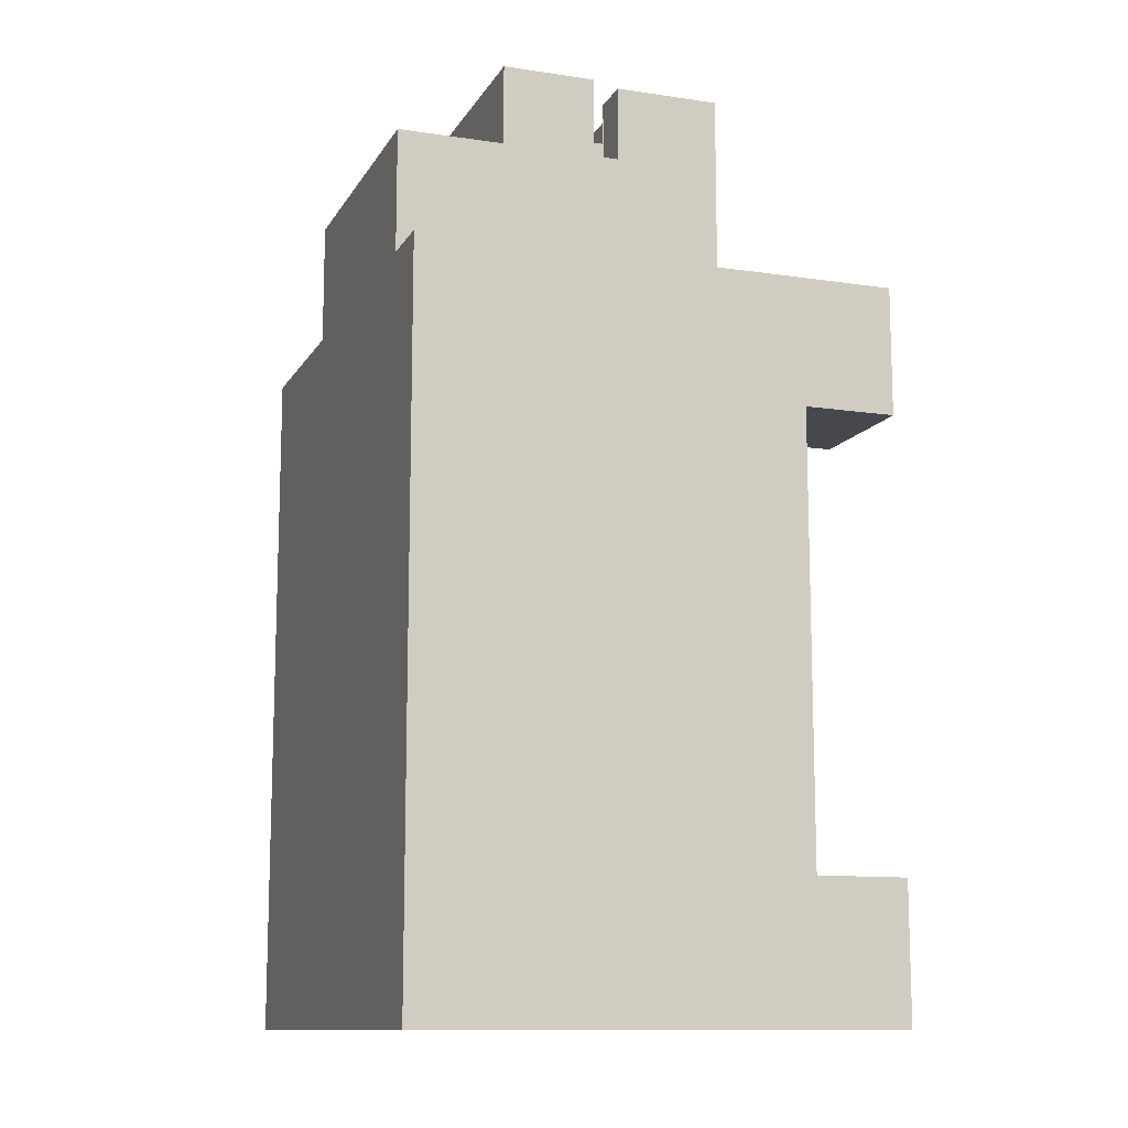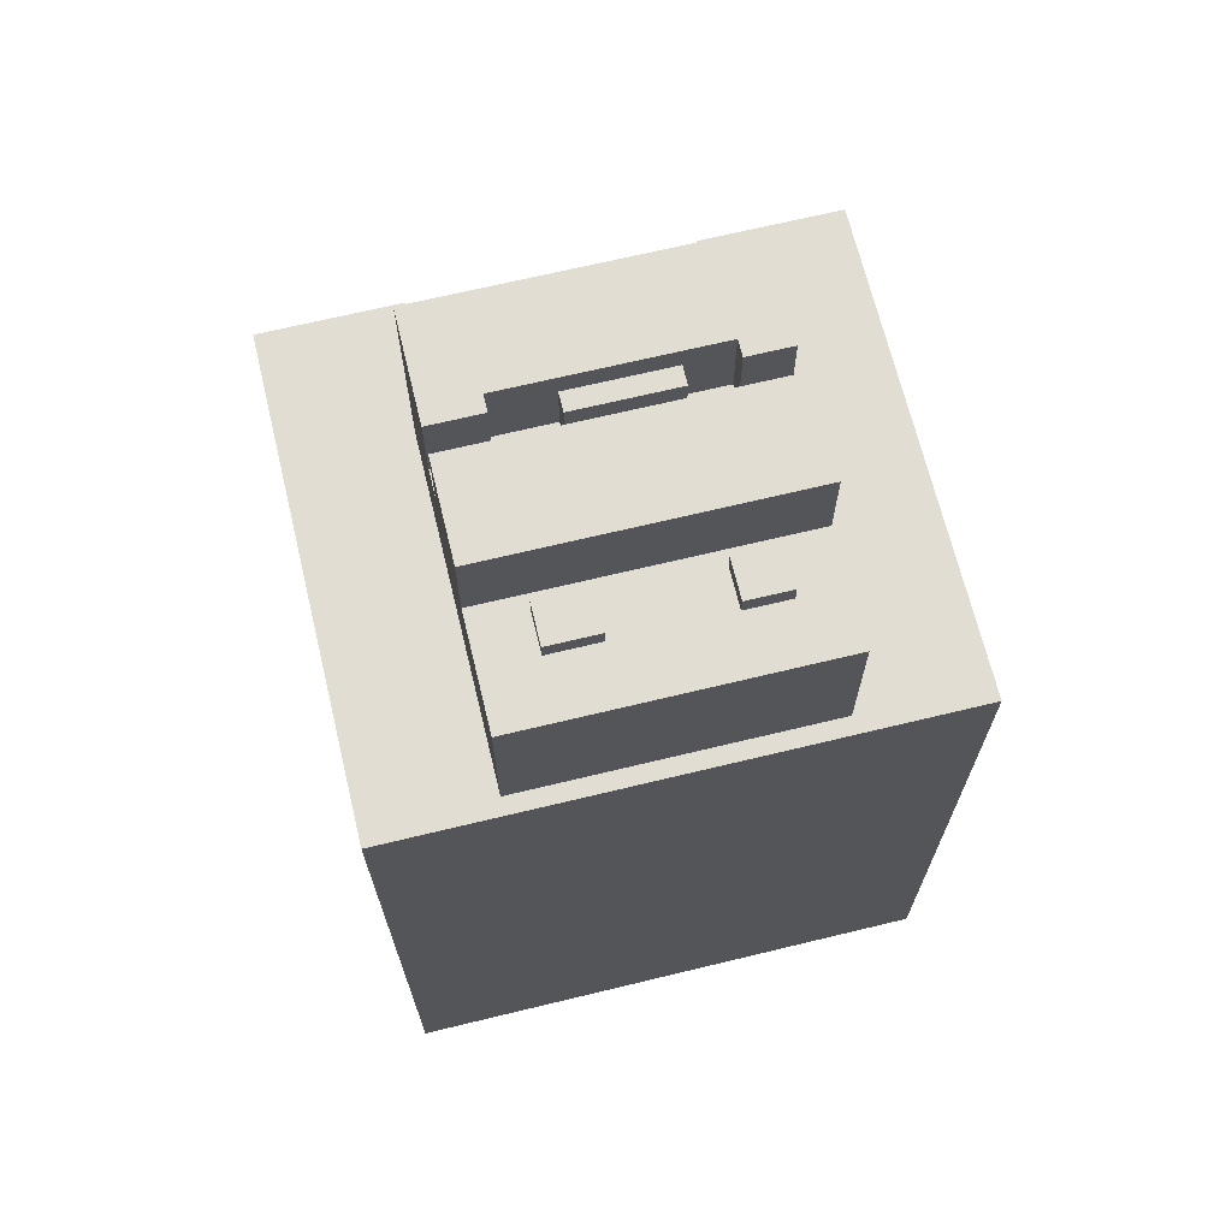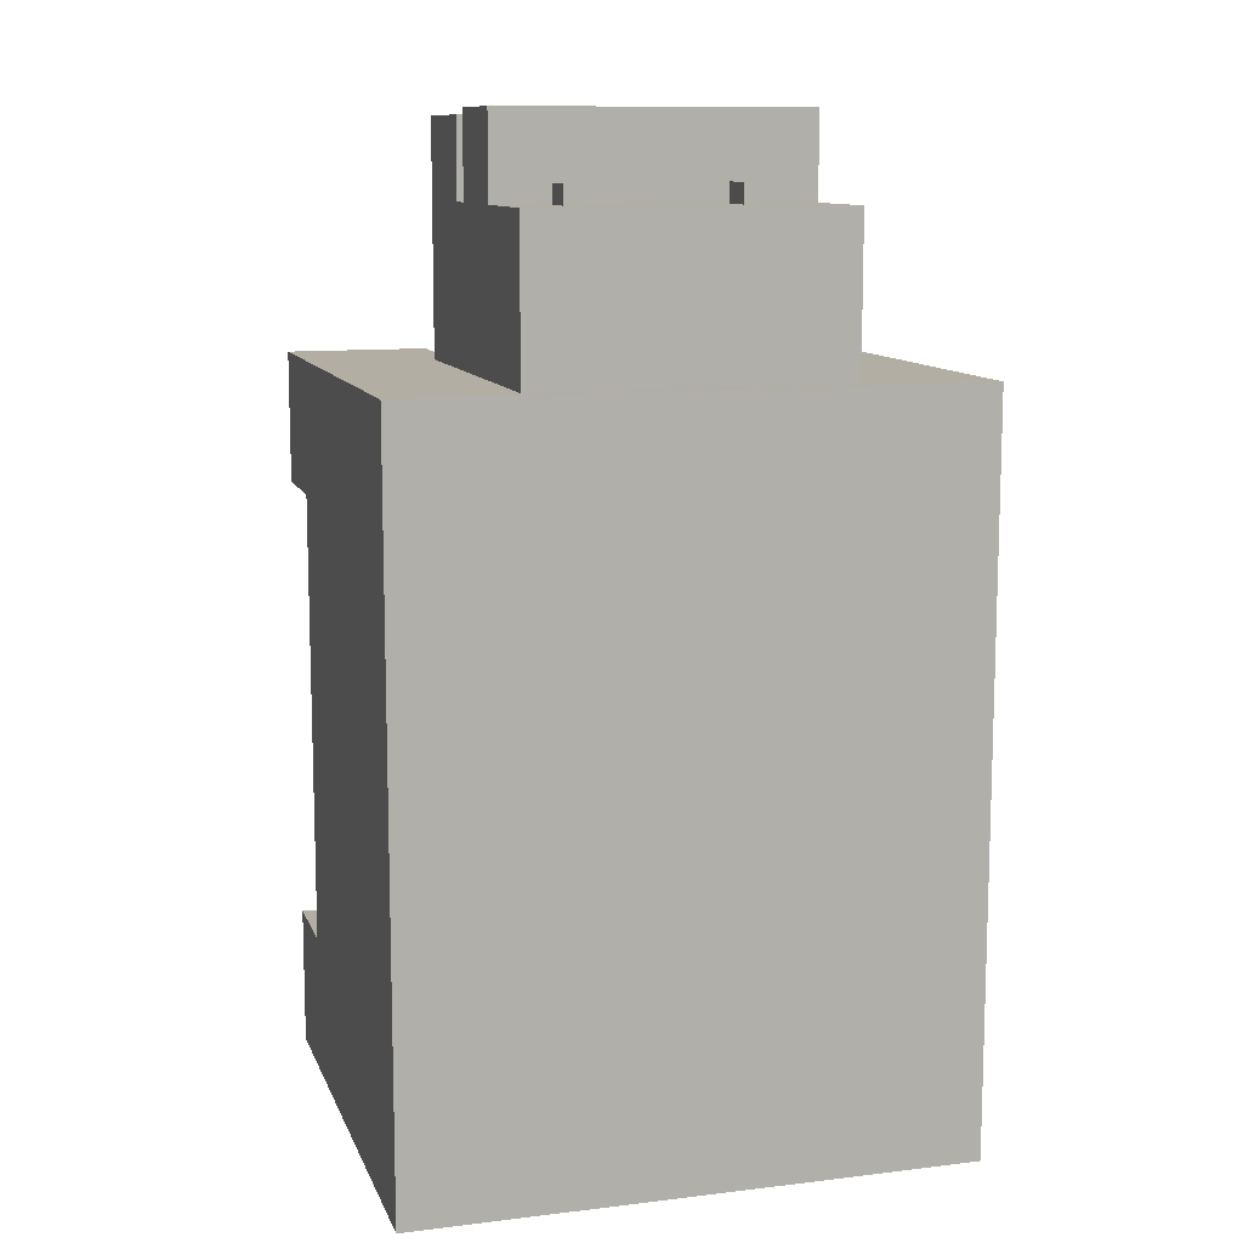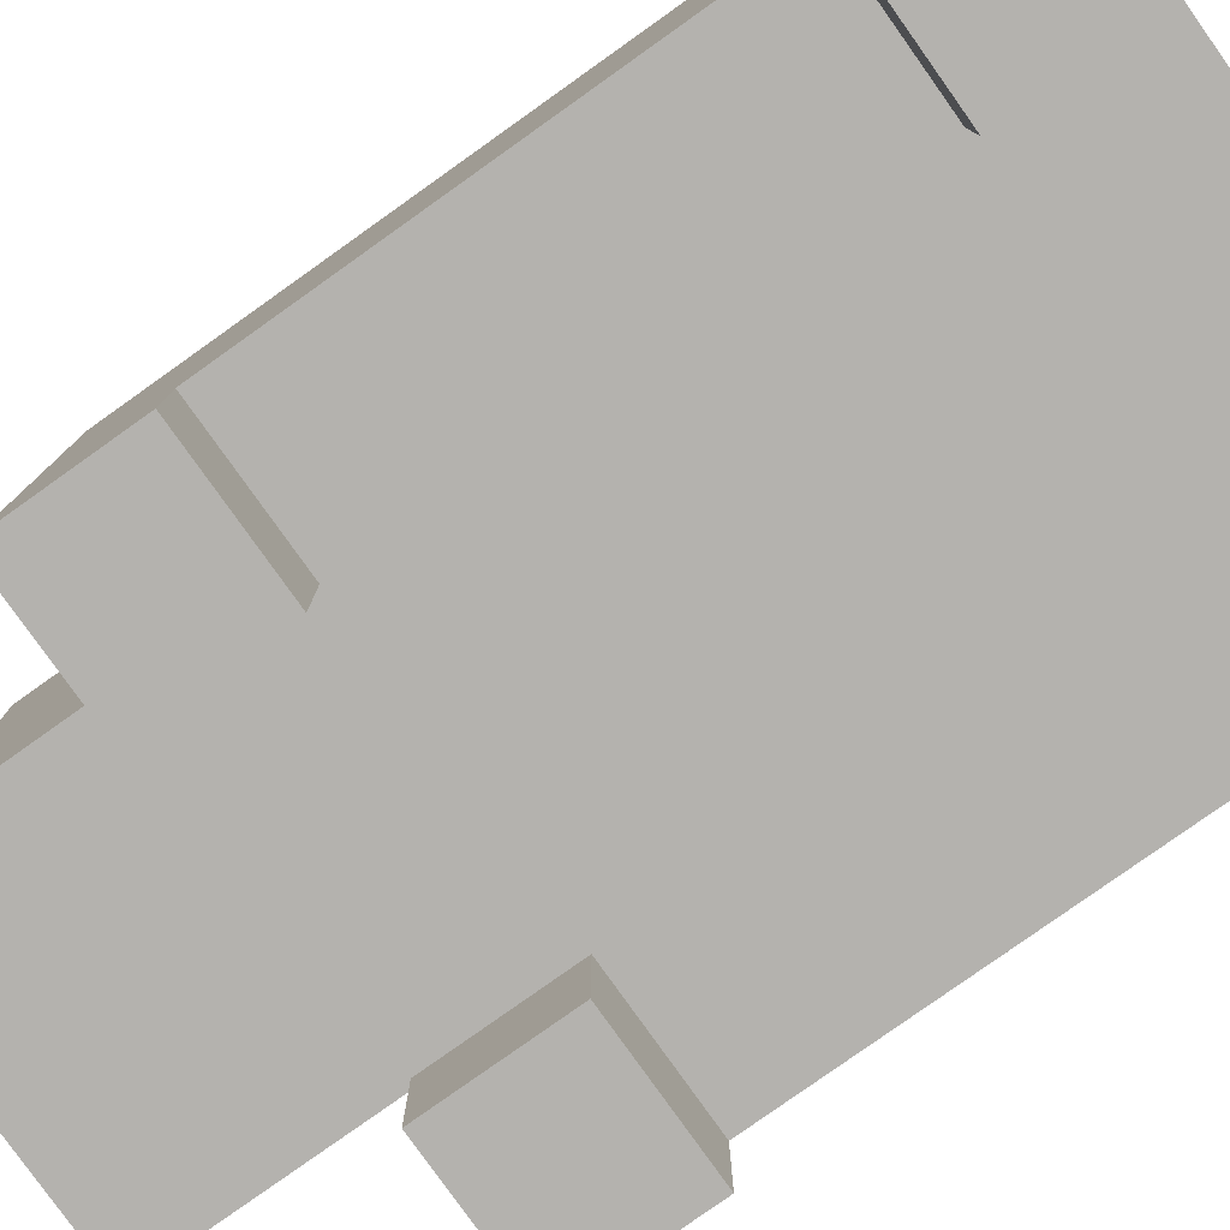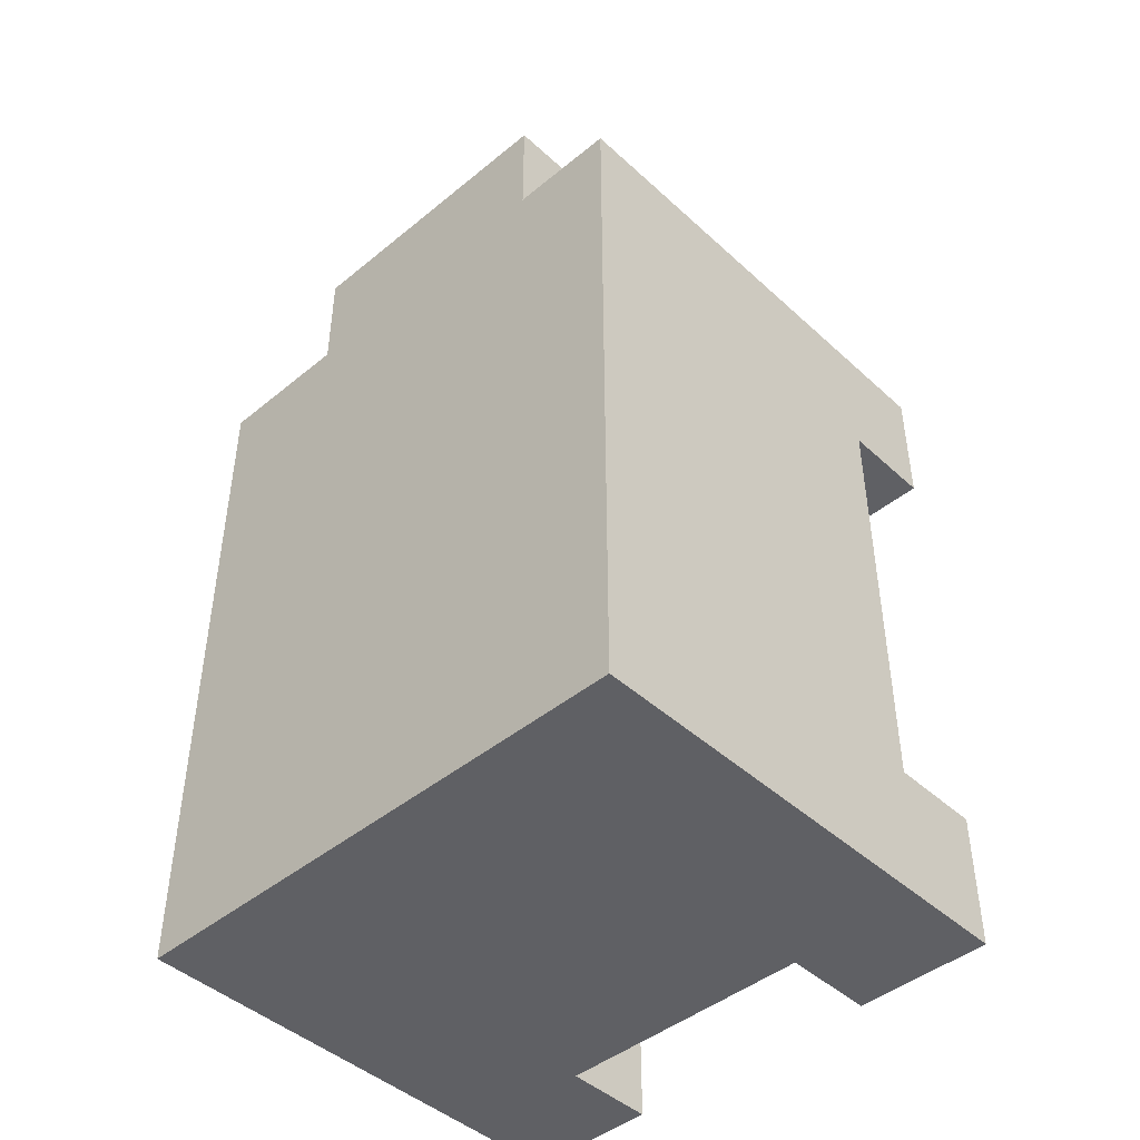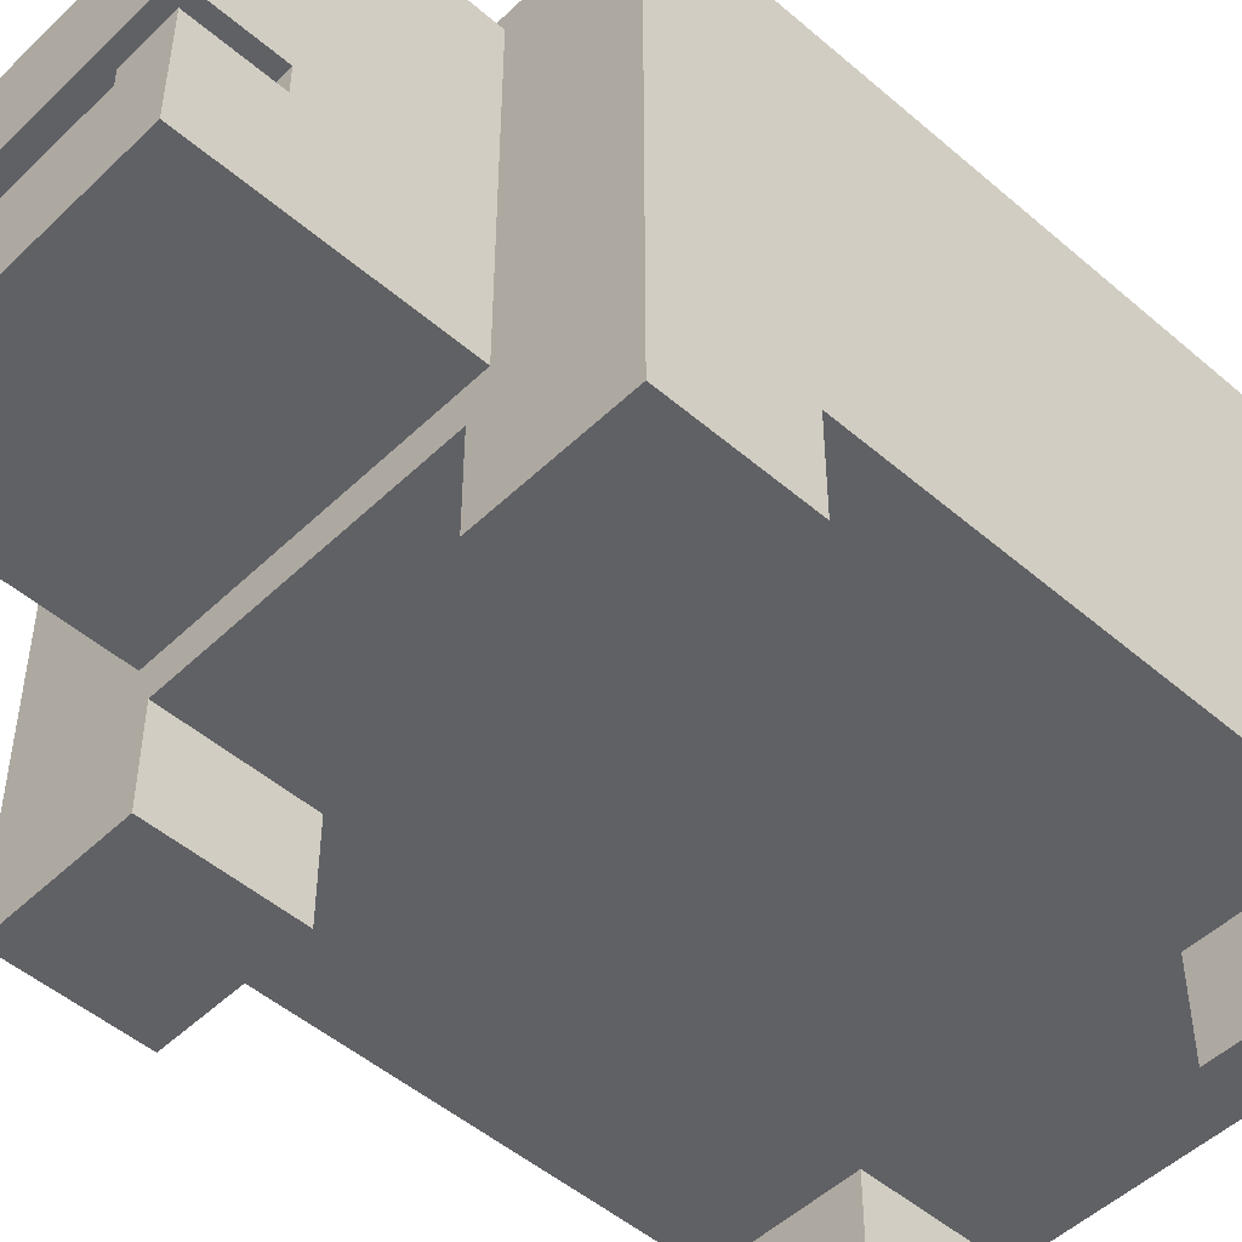
<metadata>
{"format":"obj","ext":"obj","renderer":"f3d","projection":"perspective","resolution":1024,"background":"white","views":[{"elev":-11.8,"azim":-109.7,"up":"+Z"},{"elev":68.3,"azim":166.4,"up":"+Z"},{"elev":11.0,"azim":163.7,"up":"+Z"},{"elev":-79.8,"azim":125.4,"up":"+Y"},{"elev":-44.9,"azim":-136.5,"up":"+Z"},{"elev":-49.6,"azim":46.5,"up":"+Y"}]}
</metadata>
<code>
o Cube
v 1 1 -1
v 1 -1 -1
v 1 1 1
v 1 -1 1
v -1 1 -1
v -1 -1 -1
v -1 1 1
v -1 -1 1
v 1 6 1
v -1 6 1
v 1 6 -1
v -1 6 -1
v 6.839 1 -1
v 6.839 1 1
v 6.839 6 -1
v 6.839 6 1
v 4.853 1 -1
v 4.853 1 1
v 4.853 6 -1
v 4.853 6 1
v 6.839 1 1
v 4.853 1 1
v 6.839 -1 -1
v 6.839 -1 1
v 4.853 -1 -1
v 4.853 -1 1
v 1 1 9.3
v -1 1 9.3
v 1 6 9.3
v -1 6 9.3
v 6.839 6 9.3
v 6.839 1 9.3
v 4.853 1 9.3
v 4.853 6 9.3
v 4.853 1 7.432
v 6.839 1 7.432
v 1 6 7.432
v 4.853 6 7.432
v 1 1 7.432
v -1 6 7.432
v 6.839 6 7.432
v -1 1 7.432
v 1 -1 9.3
v -1 -1 9.3
v -1 -1 7.432
v 1 -1 7.432
v 6.839 -1 7.432
v 6.839 -1 9.3
v 4.853 -1 9.3
v 4.853 -1 7.432
v 1 0.35 1
v -1 0.35 1
v 1 0.35 -1
v 4.853 0.35 7.432
v 4.853 0.35 1
v 4.853 0.35 -1
v 6.839 0.35 1
v 4.853 0.35 9.3
v 1 0.35 9.3
v 1 0.35 7.432
v 6.839 0.35 7.432
v -1 0.35 7.432
f 14 18 26 24
f 4 3 7 8
f 8 7 5 6
f 6 2 4 8
f 2 1 3 4
f 6 5 1 2
f 11 12 10 9
f 1 5 12 11
f 36 35 54 61
f 5 7 10 12
f 14 13 15 16
f 17 19 15 13
f 38 37 29 34
f 19 20 16 15
f 11 9 20 19
f 36 32 48 47
f 1 11 19 17
f 33 27 59 58
f 18 14 21 22
f 26 25 23 24
f 17 13 23 25
f 18 17 25 26
f 13 14 24 23
f 28 27 29 30
f 34 33 32 31
f 29 27 33 34
f 37 40 30 29
f 36 41 31 32
f 40 42 28 30
f 42 39 46 45
f 41 38 34 31
f 16 20 38 41
f 17 18 55 56
f 10 7 42 40
f 14 16 41 36
f 9 10 40 37
f 20 9 37 38
f 39 42 62 60
f 45 46 43 44
f 28 42 45 44
f 27 28 44 43
f 39 27 43 46
f 50 47 48 49
f 32 33 49 48
f 35 36 47 50
f 33 35 50 49
f 60 54 58 59
f 18 14 57 55
f 35 33 58 54
f 27 39 60 59
f 7 3 51 52
f 3 1 53 51
f 1 17 56 53
f 51 53 56 55
f 52 51 60 62
f 55 57 61 54
f 51 55 54 60
f 42 7 52 62
f 14 36 61 57
o Cube.001
v 0.7994 1.443 11.46
v 0.7994 5.756 11.46
v 0.7994 1.443 7.151
v 0.7994 5.756 7.151
v 5.112 1.443 11.46
v 5.112 5.756 11.46
v 5.112 1.443 7.151
v 5.112 5.756 7.151
v 0.7994 2.175 11.46
v 0.7994 2.175 7.151
v 5.112 2.175 7.151
v 5.112 2.175 11.46
v 5.112 2.175 12.57
v 5.112 1.443 12.57
v 0.7994 1.443 12.57
v 0.7994 2.175 12.57
v 0.7994 4.182 11.46
v 0.7994 4.182 7.151
v 5.112 4.182 7.151
v 5.112 4.182 11.46
v 0.7994 2.798 7.151
v 5.112 2.798 7.151
v 5.112 2.798 11.46
v 0.7994 2.798 11.46
v 0.7994 2.798 12.65
v 0.7994 4.182 12.65
v 5.112 4.182 12.65
v 5.112 2.798 12.65
v 3.512 1.443 7.151
v 3.512 5.756 7.151
v 3.512 5.756 11.46
v 3.512 2.175 11.46
v 3.512 2.175 7.151
v 3.512 1.443 12.57
v 3.512 2.175 12.57
v 3.512 4.182 11.46
v 3.512 4.182 7.151
v 3.512 2.798 7.151
v 3.512 2.798 11.46
v 3.512 4.182 12.65
v 3.512 2.798 12.65
v 2.066 1.443 7.151
v 2.066 5.756 11.46
v 2.066 2.175 11.46
v 2.066 2.175 12.57
v 2.066 4.182 11.46
v 2.066 2.798 11.46
v 2.066 4.182 12.65
v 2.066 2.798 12.65
v 2.066 5.756 7.151
v 2.066 2.175 7.151
v 2.066 1.443 12.57
v 2.066 4.182 7.151
v 2.066 2.798 7.151
v 1.435 1.443 7.151
v 1.435 5.756 11.46
v 1.435 2.175 11.46
v 1.435 2.175 12.57
v 1.435 4.182 11.46
v 1.435 2.798 11.46
v 1.435 4.182 12.65
v 1.435 2.798 12.65
v 1.435 5.756 7.151
v 1.435 2.175 7.151
v 1.435 1.443 12.57
v 1.435 4.182 7.151
v 1.435 2.798 7.151
v 4.361 5.756 7.151
v 4.361 2.175 7.151
v 4.361 1.443 12.57
v 4.361 4.182 7.151
v 4.361 2.798 7.151
v 4.361 1.443 7.151
v 4.361 5.756 11.46
v 4.361 2.175 11.46
v 4.361 2.175 12.57
v 4.361 4.182 11.46
v 4.361 2.798 11.46
v 4.361 4.182 12.65
v 4.361 2.798 12.65
v 0.7994 4.949 11.46
v 0.7994 4.949 7.151
v 5.112 4.949 7.151
v 5.112 4.949 11.46
v 3.512 4.949 11.46
v 3.512 4.949 7.151
v 2.066 4.949 7.151
v 2.066 4.949 11.46
v 1.435 4.949 7.151
v 1.435 4.949 11.46
v 4.361 4.949 11.46
v 4.361 4.949 7.151
v 0.7994 4.386 7.151
v 5.112 4.386 7.151
v 5.112 4.386 11.46
v 3.512 4.386 11.46
v 3.512 4.386 7.151
v 2.066 4.386 7.151
v 2.066 4.386 11.46
v 1.435 4.386 7.151
v 1.435 4.386 11.46
v 4.361 4.386 11.46
v 4.361 4.386 7.151
v 0.7994 4.386 11.46
v 3.638 1.443 7.151
v 3.638 5.756 11.46
v 3.638 2.175 11.46
v 3.638 2.175 12.57
v 3.638 4.182 11.46
v 3.638 2.798 11.46
v 3.638 4.182 12.65
v 3.638 2.798 12.65
v 3.638 5.756 7.151
v 3.638 2.175 7.151
v 3.638 1.443 12.57
v 3.638 4.182 7.151
v 3.638 2.798 7.151
v 3.638 4.949 7.151
v 3.638 4.949 11.46
v 3.638 4.386 11.46
v 3.638 4.386 7.151
v 4.361 4.949 11.72
v 4.361 4.386 11.72
v 3.638 4.949 11.72
v 3.638 4.386 11.72
v 2.066 4.949 11.74
v 1.435 4.949 11.74
v 2.066 4.386 11.74
v 1.435 4.386 11.74
v 0.7994 3.49 11.46
v 0.7994 3.49 7.151
v 5.112 3.49 7.151
v 5.112 3.49 11.46
v 0.7994 3.49 12.65
v 5.112 3.49 12.65
v 3.512 3.49 12.65
v 3.512 3.49 7.151
v 2.066 3.49 7.151
v 2.066 3.49 12.65
v 1.435 3.49 7.151
v 1.435 3.49 12.65
v 4.361 3.49 12.65
v 4.361 3.49 7.151
v 3.638 3.49 7.151
v 3.638 3.49 12.65
v 0.7994 1.809 7.151
v 5.112 1.809 7.151
v 5.112 1.809 11.46
v 0.7994 1.809 11.46
v 5.112 1.809 12.57
v 0.7994 1.809 12.57
v 3.512 1.809 12.57
v 3.512 1.809 7.151
v 2.066 1.809 7.151
v 2.066 1.809 12.57
v 1.435 1.809 7.151
v 1.435 1.809 12.57
v 4.361 1.809 12.57
v 4.361 1.809 7.151
v 3.638 1.809 7.151
v 3.638 1.809 12.57
v 0.7994 2.444 7.151
v 5.112 2.444 7.151
v 5.112 2.444 11.46
v 0.7994 2.444 11.46
v 3.512 2.444 11.46
v 3.512 2.444 7.151
v 2.066 2.444 7.151
v 2.066 2.444 11.46
v 1.435 2.444 7.151
v 1.435 2.444 11.46
v 4.361 2.444 11.46
v 4.361 2.444 7.151
v 3.638 2.444 7.151
v 3.638 2.444 11.46
v 3.512 2.444 12.23
v 3.512 2.175 12.23
v 2.066 2.175 12.23
v 2.066 2.444 12.23
v 1.435 2.413 11.46
v 0.7994 2.413 11.46
v 1.435 2.413 12.57
v 0.7994 2.413 12.57
v 5.112 2.365 11.46
v 5.112 2.365 12.57
v 4.361 2.365 11.46
v 4.361 2.365 12.57
v 5.112 2.413 11.46
v 5.112 2.413 12.57
v 4.361 2.413 11.46
v 4.361 2.413 12.57
v 0.7994 0.8628 7.151
v 0.7994 0.8628 11.46
v 1.435 0.8628 7.151
v 5.112 0.8628 11.46
v 5.112 0.8628 7.151
v 4.361 0.8628 11.46
v 4.361 0.8628 12.57
v 5.112 0.8628 12.57
v 0.7994 0.8628 12.57
v 3.638 0.8628 7.151
v 3.512 0.8628 7.151
v 2.066 0.8628 11.46
v 3.512 0.8628 11.46
v 2.066 0.8628 12.57
v 3.512 0.8628 12.57
v 2.066 0.8628 7.151
v 1.435 0.8628 11.46
v 1.435 0.8628 12.57
v 3.638 0.8628 11.46
v 3.638 0.8628 12.57
v 4.361 0.8628 7.151
v 1.435 2.41 11.46
v 0.7994 2.41 11.46
v 1.435 2.41 12.57
v 0.7994 2.41 12.57
v 1.908 4.808 11.74
v 1.593 4.808 11.74
v 1.908 4.527 11.74
v 1.593 4.527 11.74
v 4.181 4.808 11.72
v 4.181 4.527 11.72
v 3.819 4.808 11.72
v 3.819 4.527 11.72
f 143 64 66 144
f 154 130 70 145
f 145 70 68 146
f 152 118 64 143
f 125 66 64 118
f 211 63 77 213
f 209 73 74 210
f 221 131 73 209
f 211 71 72 208
f 219 120 78 213
f 210 74 75 212
f 119 71 243 242
f 121 79 88 123
f 194 81 82 195
f 205 133 81 194
f 192 79 80 193
f 227 86 83 224
f 235 134 84 225
f 225 84 85 226
f 233 122 86 227
f 203 123 88 196
f 140 85 90 142
f 192 86 87 196
f 195 82 89 197
f 109 101 103 111
f 207 173 102 198
f 237 172 101 228
f 230 116 100 229
f 200 115 99 199
f 171 98 102 173
f 169 94 97 170
f 223 170 97 214
f 216 113 95 215
f 175 92 93 168
f 135 69 258 274
f 181 168 93 147
f 149 112 92 148
f 151 125 112 149
f 218 126 113 216
f 202 128 115 200
f 232 129 116 230
f 122 109 111 124
f 198 102 110 201
f 228 101 109 231
f 98 108 110 102
f 94 106 107 97
f 214 97 107 217
f 92 112 105 93
f 147 93 105 150
f 86 122 124 87
f 224 83 129 232
f 193 80 128 202
f 91 167 263 264
f 208 72 126 218
f 144 66 125 151
f 201 110 123 203
f 231 109 122 233
f 108 121 123 110
f 106 119 120 107
f 217 107 120 219
f 112 125 118 105
f 150 105 118 152
f 146 68 136 153
f 70 130 136 68
f 212 75 138 220
f 82 139 141 89
f 226 85 140 234
f 197 89 141 204
f 172 140 142 174
f 236 179 134 235
f 206 178 133 205
f 222 176 131 221
f 180 175 130 154
f 183 180 154 165
f 157 146 153 164
f 155 144 151 162
f 158 147 150 161
f 162 151 149 160
f 160 149 148 159
f 182 181 147 158
f 163 152 143 166
f 156 145 146 157
f 165 154 145 156
f 166 143 144 155
f 79 166 155 80
f 133 165 156 81
f 81 156 157 82
f 121 163 166 79
f 171 182 158 98
f 115 160 159 99
f 128 162 160 115
f 98 158 161 108
f 80 155 162 128
f 108 161 163 121
f 82 157 164 139
f 178 183 165 133
f 99 159 183 178
f 139 164 182 171
f 159 148 180 183
f 148 92 175 180
f 215 95 176 222
f 104 91 264 269
f 199 99 178 206
f 229 100 179 236
f 101 172 174 103
f 153 136 168 181
f 130 175 168 136
f 220 138 170 223
f 137 169 170 138
f 139 171 173 141
f 234 140 172 237
f 204 141 173 207
f 142 204 207 174
f 100 199 206 179
f 179 206 205 134
f 90 197 204 142
f 111 201 203 124
f 83 193 202 129
f 103 198 201 111
f 129 202 200 116
f 116 200 199 100
f 174 207 198 103
f 85 195 197 90
f 79 192 196 88
f 124 203 196 87
f 86 192 193 83
f 134 205 194 84
f 84 194 195 85
f 132 220 223 177
f 91 215 222 167
f 167 222 221 135
f 76 212 220 132
f 114 217 219 127
f 65 208 218 117
f 96 214 217 114
f 117 218 216 104
f 104 216 215 91
f 177 223 214 96
f 67 210 212 76
f 127 219 213 77
f 63 211 208 65
f 135 221 209 69
f 69 209 210 67
f 71 211 213 78
f 137 234 237 169
f 95 229 236 176
f 176 236 235 131
f 74 226 234 137
f 106 231 233 119
f 72 224 232 126
f 106 94 239 240
f 126 232 230 113
f 113 230 229 95
f 169 237 228 94
f 119 233 227 71
f 73 225 226 74
f 131 235 225 73
f 71 227 224 72
f 245 244 277 278
f 120 119 242 244
f 74 137 248 246
f 246 248 252 250
f 65 117 256 254
f 117 104 269 256
f 167 135 274 263
f 243 245 278 276
f 242 243 276 275
f 244 242 275 277
f 239 238 241 240
f 231 106 240 241
f 94 228 238 239
f 228 231 241 238
f 75 74 246 247
f 150 152 189 188
f 181 182 187 186
f 186 187 286 285
f 164 153 184 185
f 182 164 185 187
f 153 181 186 184
f 189 191 282 280
f 163 161 190 191
f 152 163 191 189
f 161 150 188 190
f 71 78 245 243
f 78 120 244 245
f 248 249 253 252
f 137 138 249 248
f 138 75 247 249
f 250 252 253 251
f 249 247 251 253
f 247 246 250 251
f 275 276 278 277
f 188 189 280 279
f 191 190 281 282
f 190 188 279 281
f 184 186 285 283
f 187 185 284 286
f 185 184 283 284
f 281 279 280 282
f 284 283 285 286
f 67 76 261 257
f 114 127 271 267
f 77 63 255 262
f 177 96 268 273
f 127 77 262 271
f 63 65 254 255
f 69 67 257 258
f 96 114 267 268
f 76 132 260 261
f 274 258 257 259
f 259 257 261 260
f 265 266 268 267
f 269 264 266 265
f 256 269 265 270
f 270 265 267 271
f 255 270 271 262
f 254 256 270 255
f 272 259 260 273
f 263 274 259 272
f 264 263 272 266
f 266 272 273 268
f 132 177 273 260

</code>
